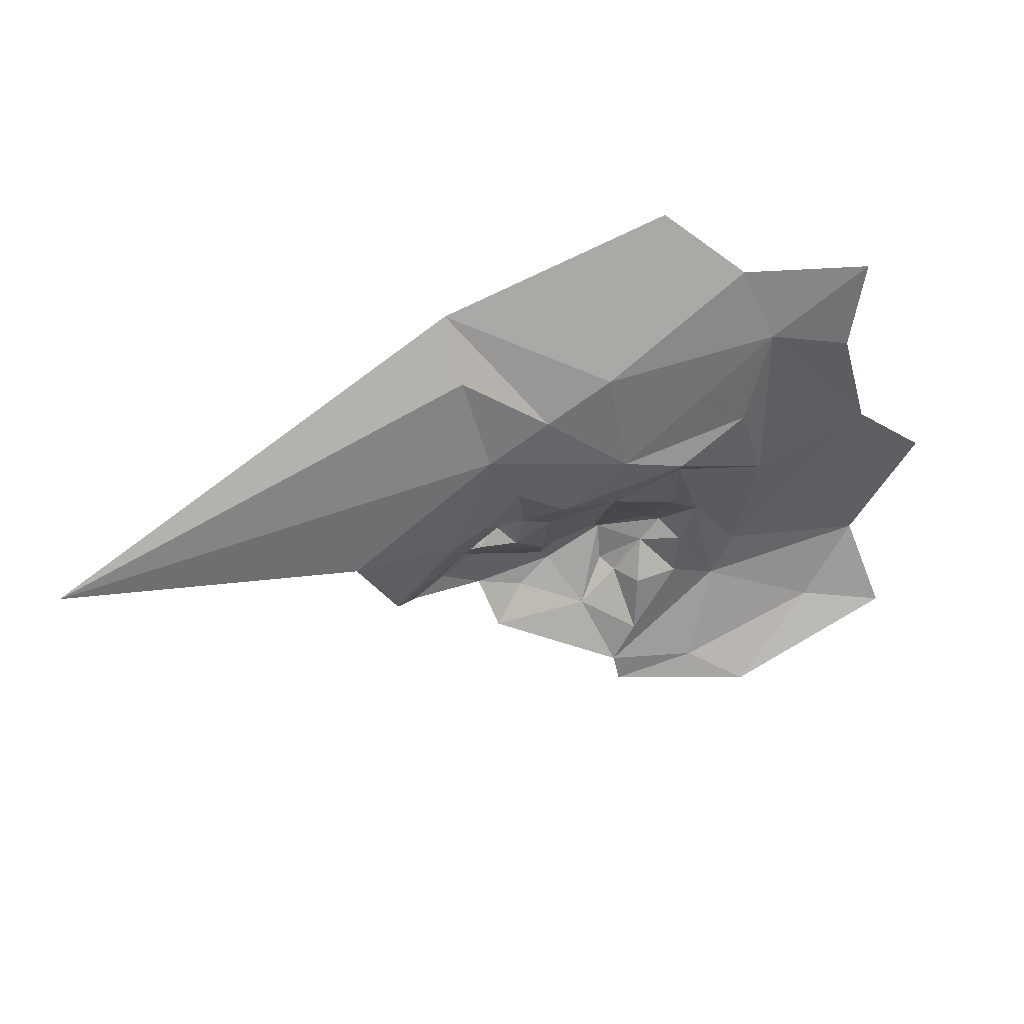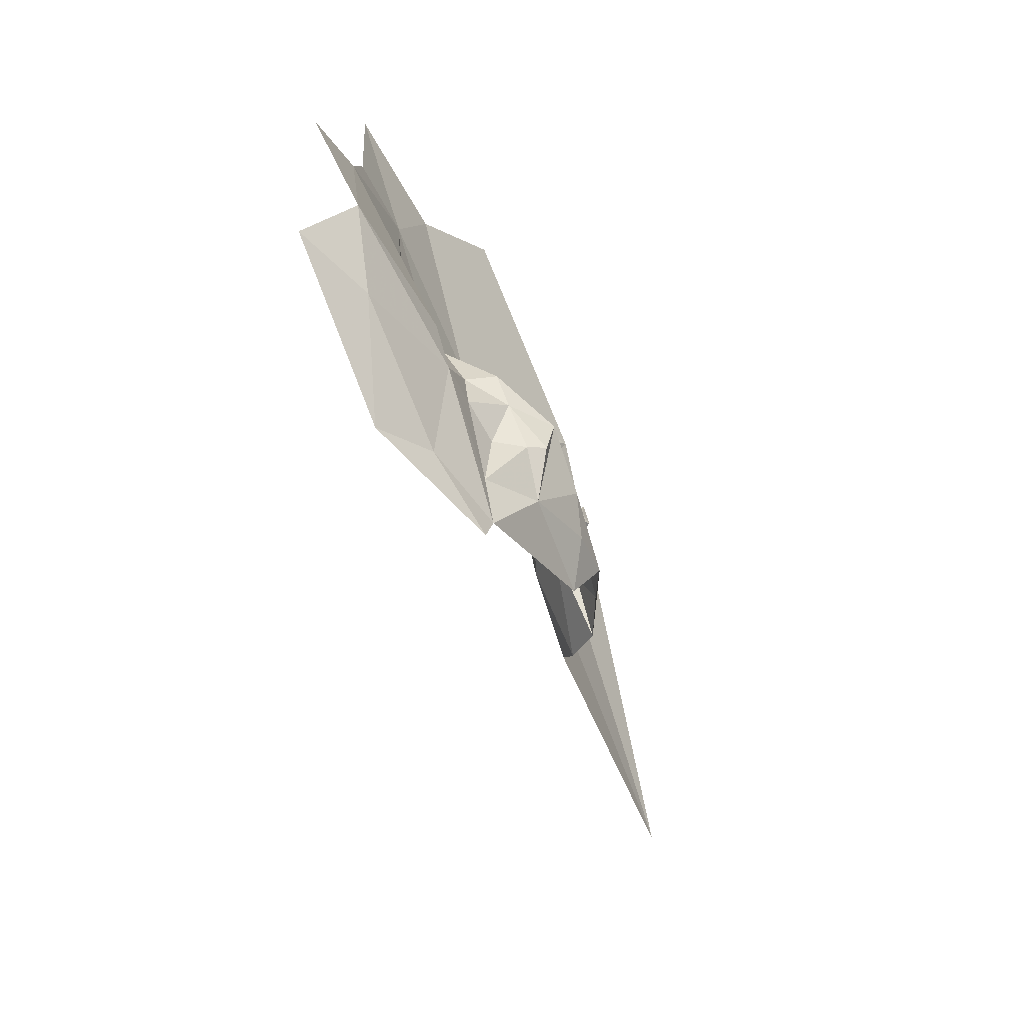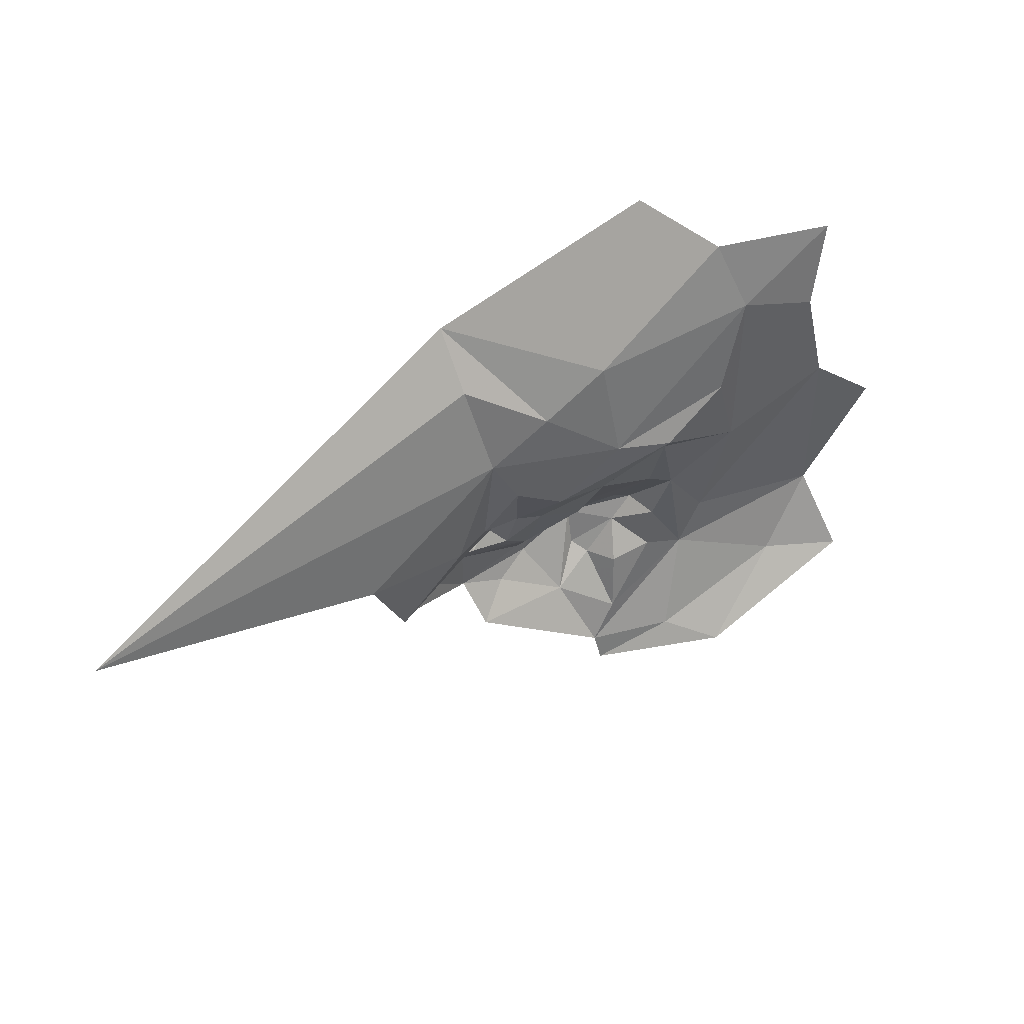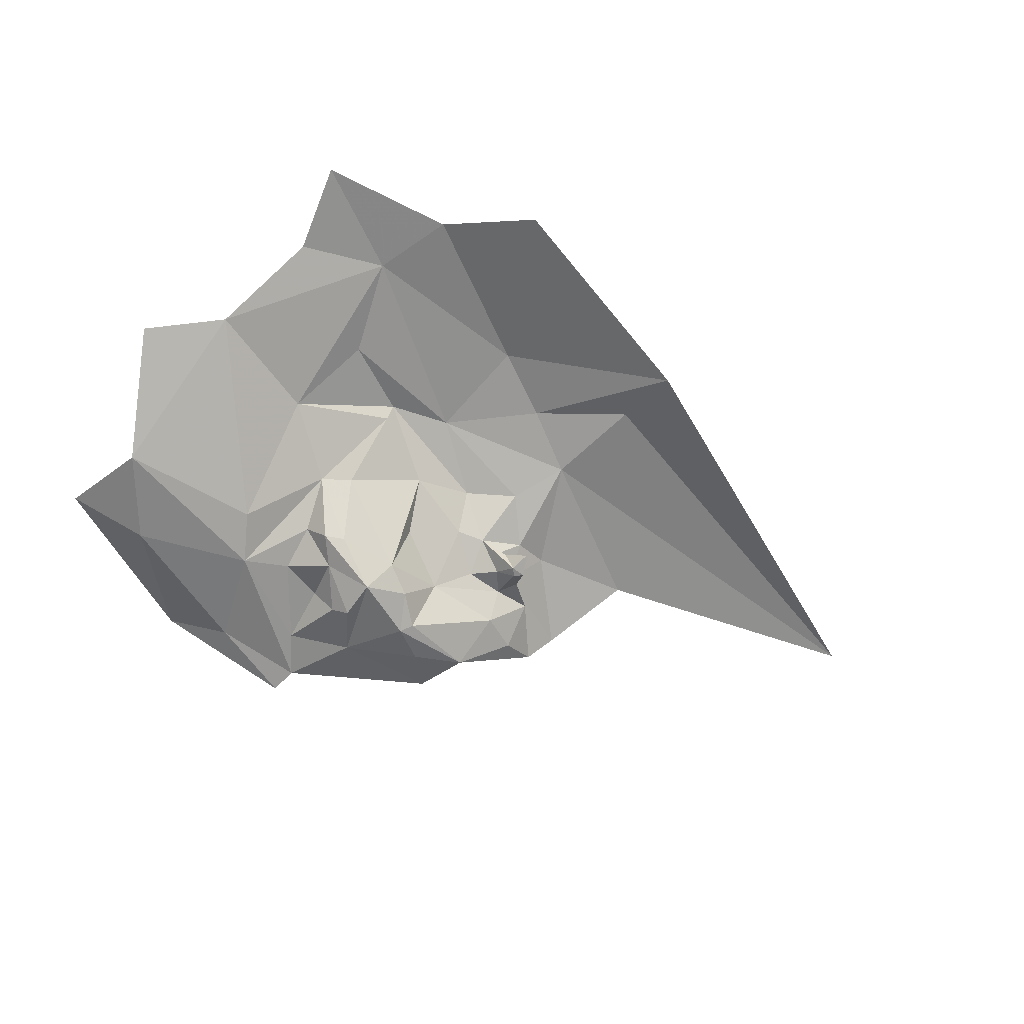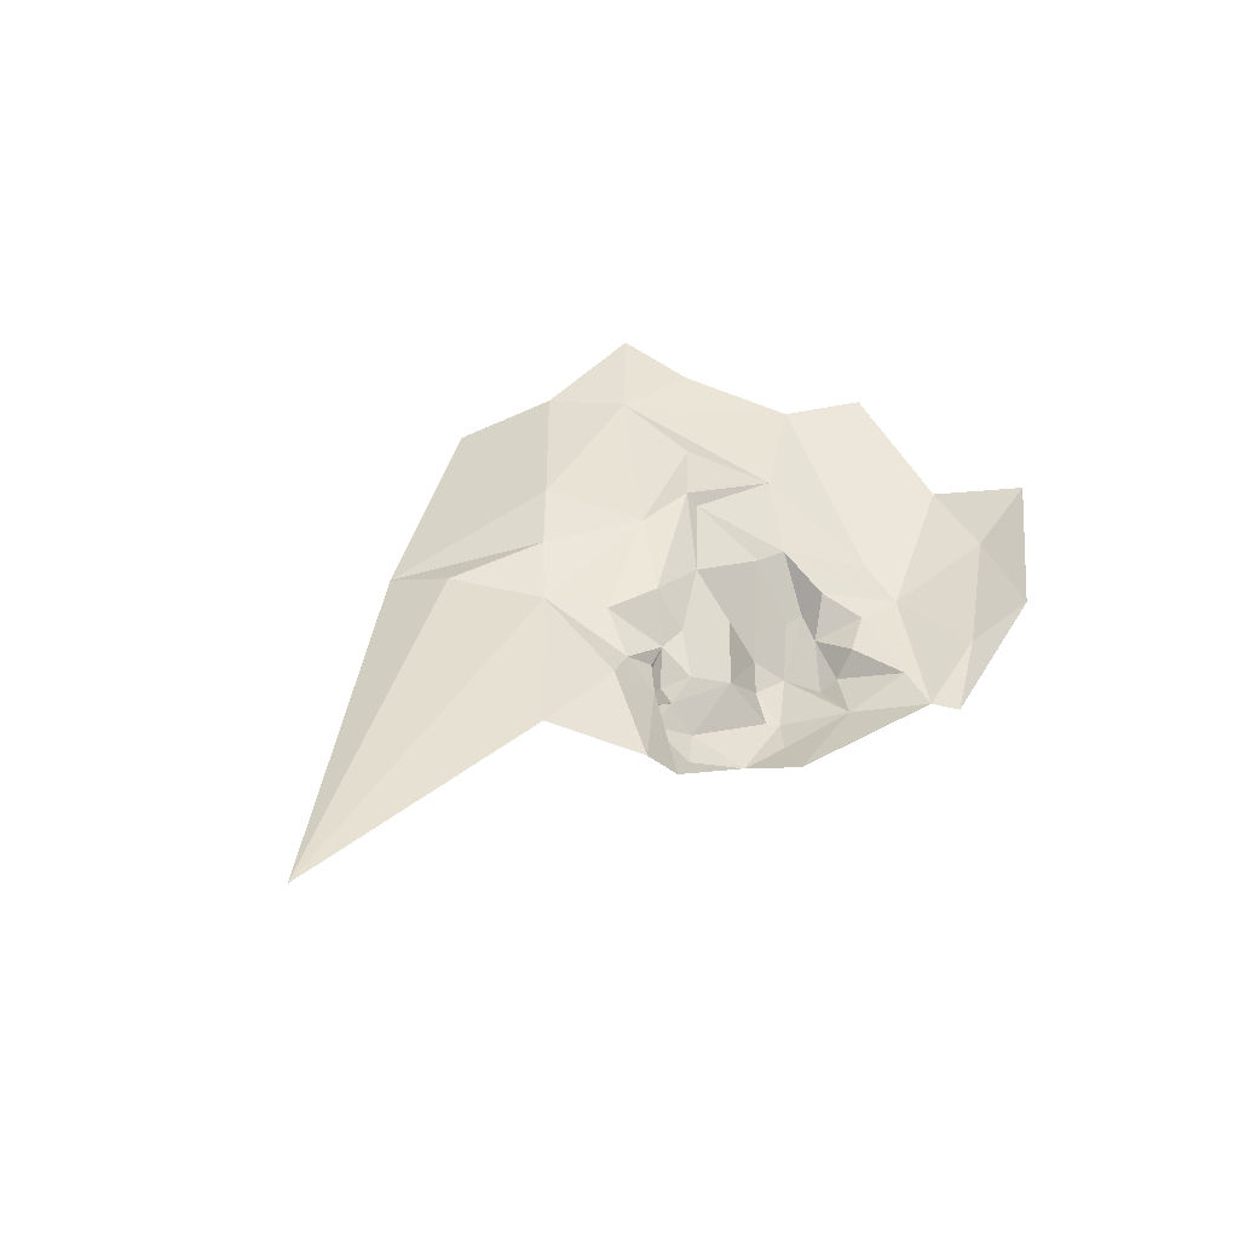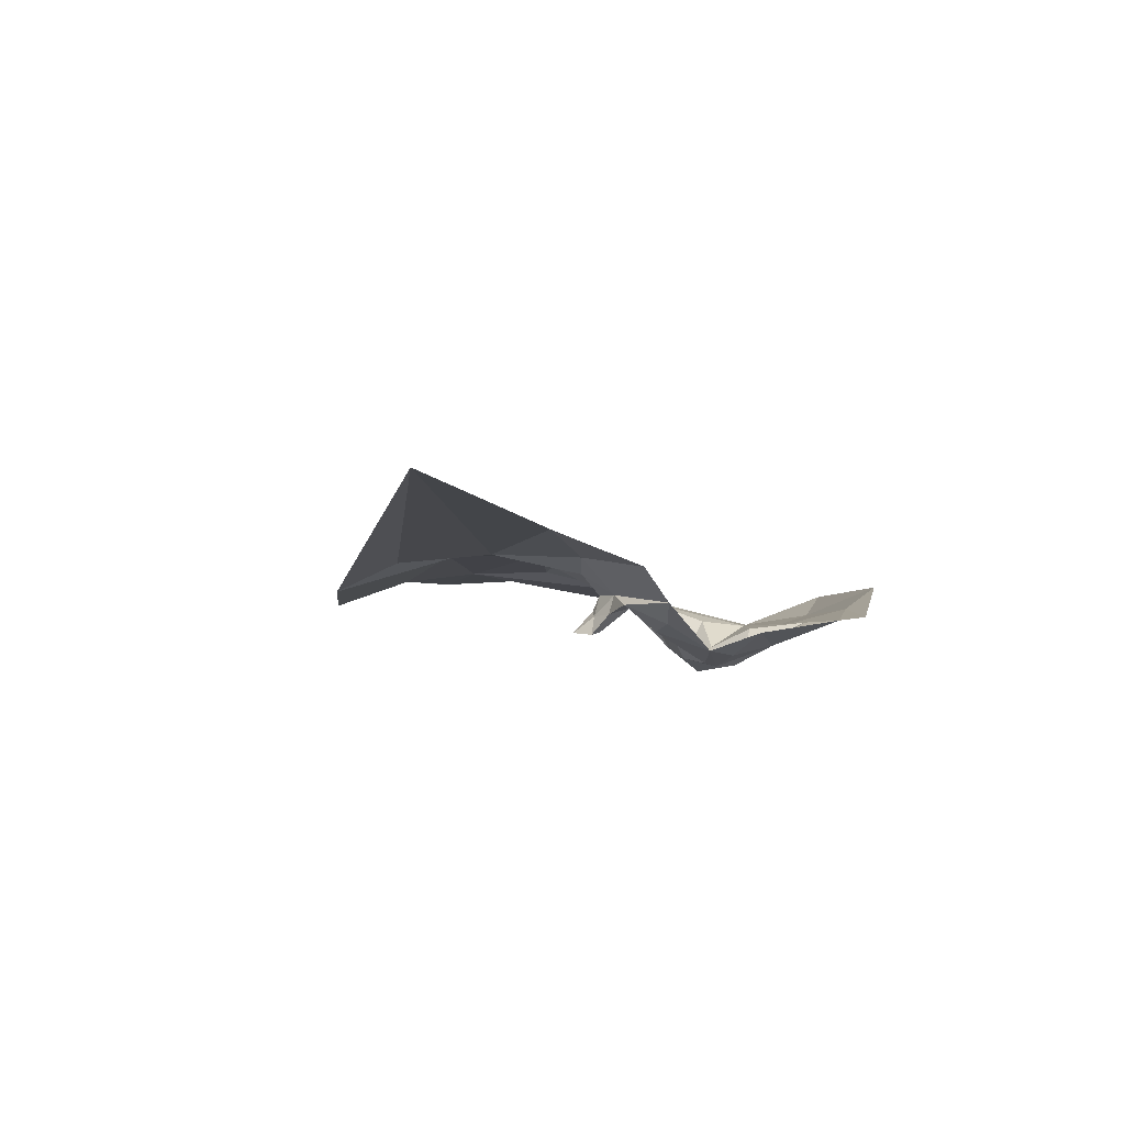
<metadata>
{"format":"obj","ext":"obj","renderer":"f3d","projection":"perspective","resolution":1024,"background":"white","views":[{"elev":38.1,"azim":175.2,"up":"+Z"},{"elev":-61.2,"azim":-54.2,"up":"+Z"},{"elev":39.6,"azim":162.1,"up":"+Z"},{"elev":-75.0,"azim":-31.6,"up":"+Y"},{"elev":52.4,"azim":123.4,"up":"+Y"},{"elev":6.3,"azim":103.4,"up":"+Y"}]}
</metadata>
<code>
v -4.495 6.644 1.071
v -4.244 6.745 0.9392
v -4.505 6.663 1.032
v -4.601 6.658 1.025
v -4.69 6.628 1.084
v -4.639 6.614 1.122
v -4.696 6.637 0.976
v -4.713 6.623 0.9227
v -4.711 6.633 1.037
v -4.637 6.595 0.8621
v -4.649 6.593 0.8576
v -4.671 6.618 0.8856
v -4.613 6.66 0.9585
v -4.517 6.609 0.8212
v -4.548 6.602 0.8106
v -4.568 6.591 0.8253
v -4.631 6.614 0.7733
v -4.66 6.606 0.8201
v -4.633 6.608 0.8121
v -4.457 6.671 0.8536
v -4.514 6.645 0.885
v -4.497 6.671 0.9032
v -4.792 6.588 0.8376
v -4.689 6.599 0.8098
v -4.761 6.602 0.7865
v -4.785 6.607 0.9519
v -4.52 6.618 0.9004
v -4.517 6.618 0.9134
v -4.511 6.618 0.8996
v -4.547 6.642 0.9005
v -4.519 6.657 0.9082
v -4.532 6.642 0.8987
v -4.673 6.619 0.7482
v -4.711 6.631 0.7312
v -4.522 6.669 0.9709
v -4.541 6.662 0.9373
v -4.593 6.603 0.7905
v -4.606 6.581 0.8443
v -4.618 6.593 0.8128
v -4.43 6.696 0.9078
v -4.563 6.594 0.8323
v -4.561 6.62 0.8585
v -4.513 6.621 0.8569
v -4.653 6.654 0.9498
v -4.573 6.658 0.9214
v -4.598 6.597 0.8626
v -4.597 6.627 0.8822
v -4.652 6.622 0.8944
v -4.609 6.644 0.9148
v -4.704 6.598 0.8408
v -4.83 6.599 0.9186
v -4.58 6.594 0.85
v -4.47 6.647 0.84
v -4.662 6.608 0.8506
v -4.765 6.621 1.021
v -4.775 6.616 1.077
v -4.53 6.621 0.7891
v -4.617 6.619 0.7468
v -4.652 6.646 0.9416
v -4.542 6.635 0.876
v -4.565 6.641 0.8974
v -4.527 6.63 0.8888
v -4.517 6.636 0.8746
v -4.528 6.631 0.9027
v -4.494 6.641 0.8741
v -4.49 6.63 0.8448
v -4.608 6.586 0.8187
v -4.636 6.594 0.8397
v -4.56 6.665 0.9981
v -4.509 6.632 0.8876
v -4.516 6.619 0.8953
v -4.62 6.621 0.7292
v -4.518 6.63 0.8992
v -4.813 6.609 0.7836
f 1 2 3
f 4 5 6
f 7 8 9
f 10 11 12
f 13 7 9
f 14 15 16
f 17 18 19
f 20 21 22
f 23 24 25
f 26 9 8
f 27 28 29
f 30 31 32
f 25 33 34
f 25 24 33
f 4 13 9
f 35 36 13
f 37 38 16
f 37 17 39
f 35 31 36
f 40 20 22
f 41 42 43
f 44 13 45
f 46 47 42
f 46 48 49
f 26 50 23
f 51 26 23
f 52 46 42
f 52 38 46
f 20 53 21
f 8 50 26
f 12 54 24
f 9 5 4
f 9 55 56
f 37 57 58
f 15 14 57
f 24 50 12
f 24 23 50
f 6 1 4
f 12 8 59
f 12 50 8
f 30 60 61
f 62 63 60
f 30 62 60
f 30 64 27
f 58 17 37
f 58 24 17
f 43 14 41
f 65 53 66
f 65 21 53
f 30 36 31
f 30 61 45
f 56 5 9
f 49 44 45
f 49 48 59
f 67 38 37
f 11 10 38
f 68 19 18
f 68 38 67
f 35 40 22
f 35 2 40
f 69 35 13
f 3 2 35
f 54 68 18
f 11 38 68
f 44 59 8
f 44 49 59
f 63 43 42
f 65 66 43
f 65 70 21
f 63 71 70
f 65 63 70
f 65 43 63
f 24 18 17
f 24 54 18
f 37 15 57
f 37 16 15
f 46 10 48
f 46 38 10
f 33 72 34
f 58 33 24
f 58 72 33
f 69 3 35
f 69 1 3
f 42 60 63
f 42 61 60
f 44 7 13
f 44 8 7
f 21 32 31
f 21 70 73
f 73 32 21
f 64 30 32
f 64 28 27
f 73 29 28
f 73 64 32
f 73 28 64
f 31 22 21
f 31 35 22
f 45 36 30
f 45 13 36
f 55 9 26
f 25 74 23
f 25 34 74
f 4 69 13
f 4 1 69
f 61 49 45
f 47 46 49
f 61 47 49
f 61 42 47
f 52 16 38
f 41 14 16
f 41 52 42
f 41 16 52
f 14 66 53
f 14 43 66
f 39 19 68
f 39 17 19
f 39 67 37
f 39 68 67
f 70 29 73
f 70 71 29
f 27 62 30
f 71 63 62
f 27 71 62
f 27 29 71
f 12 48 10
f 12 59 48
f 11 54 12
f 11 68 54

</code>
